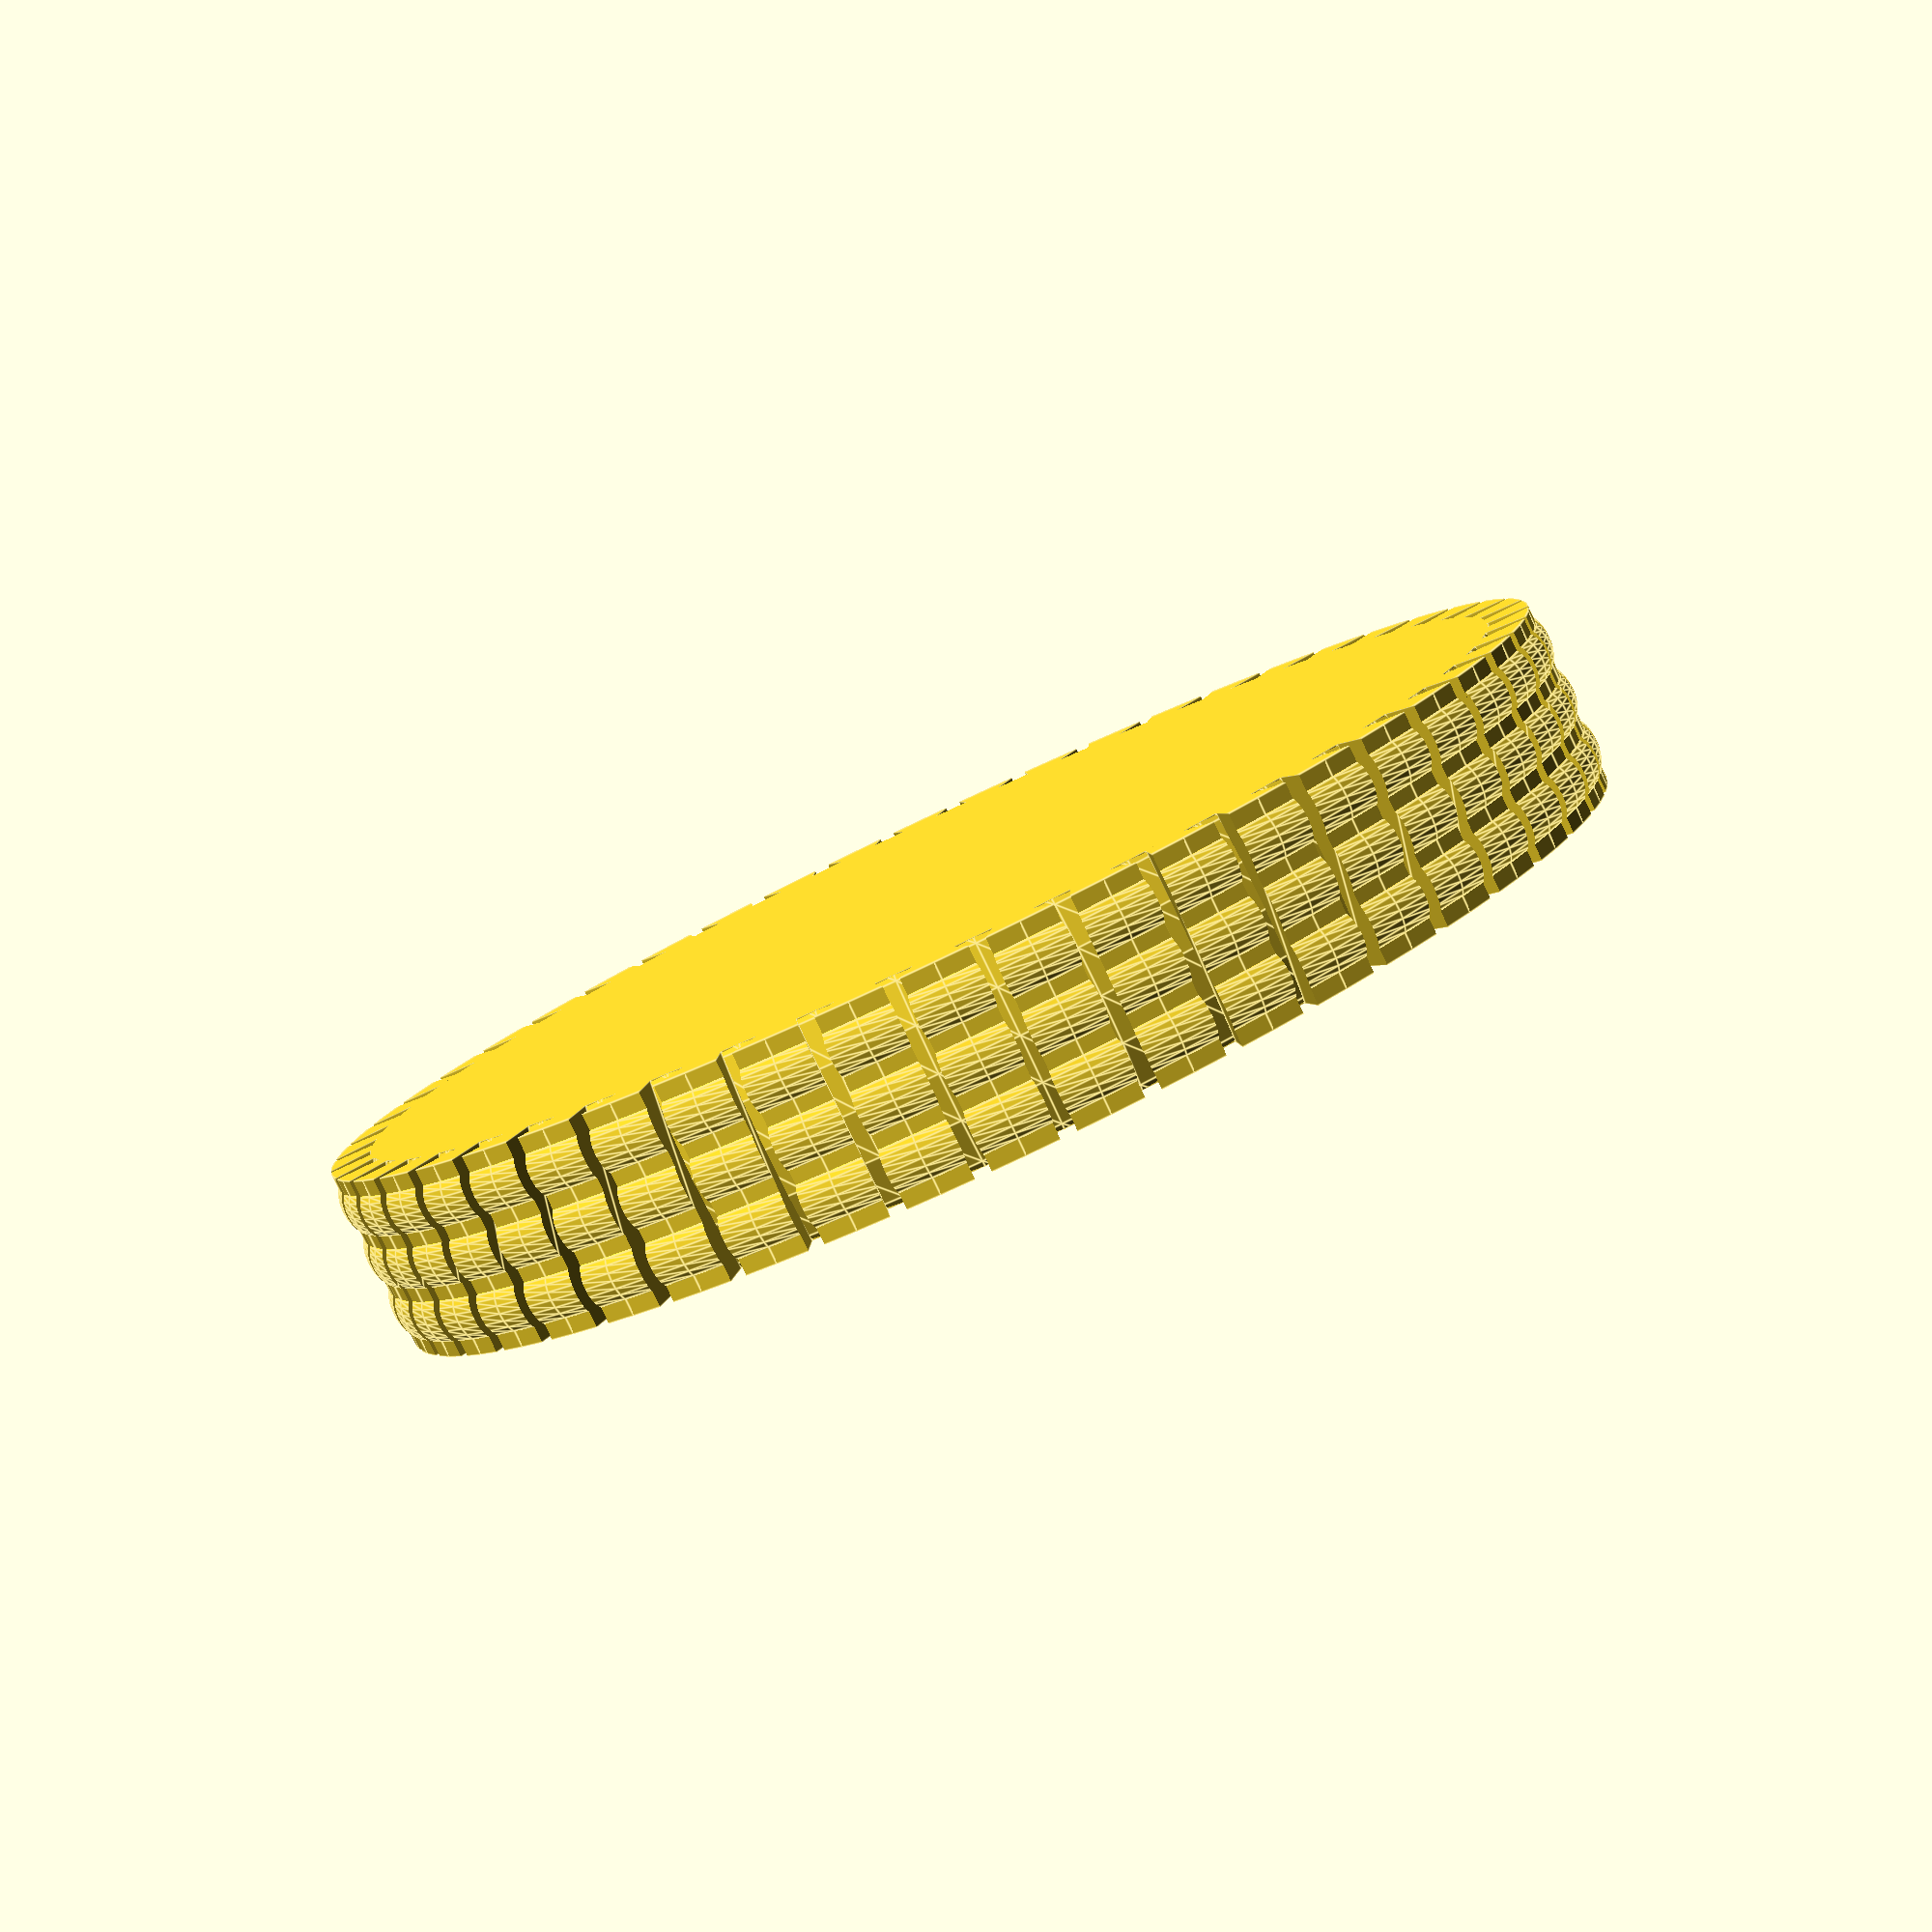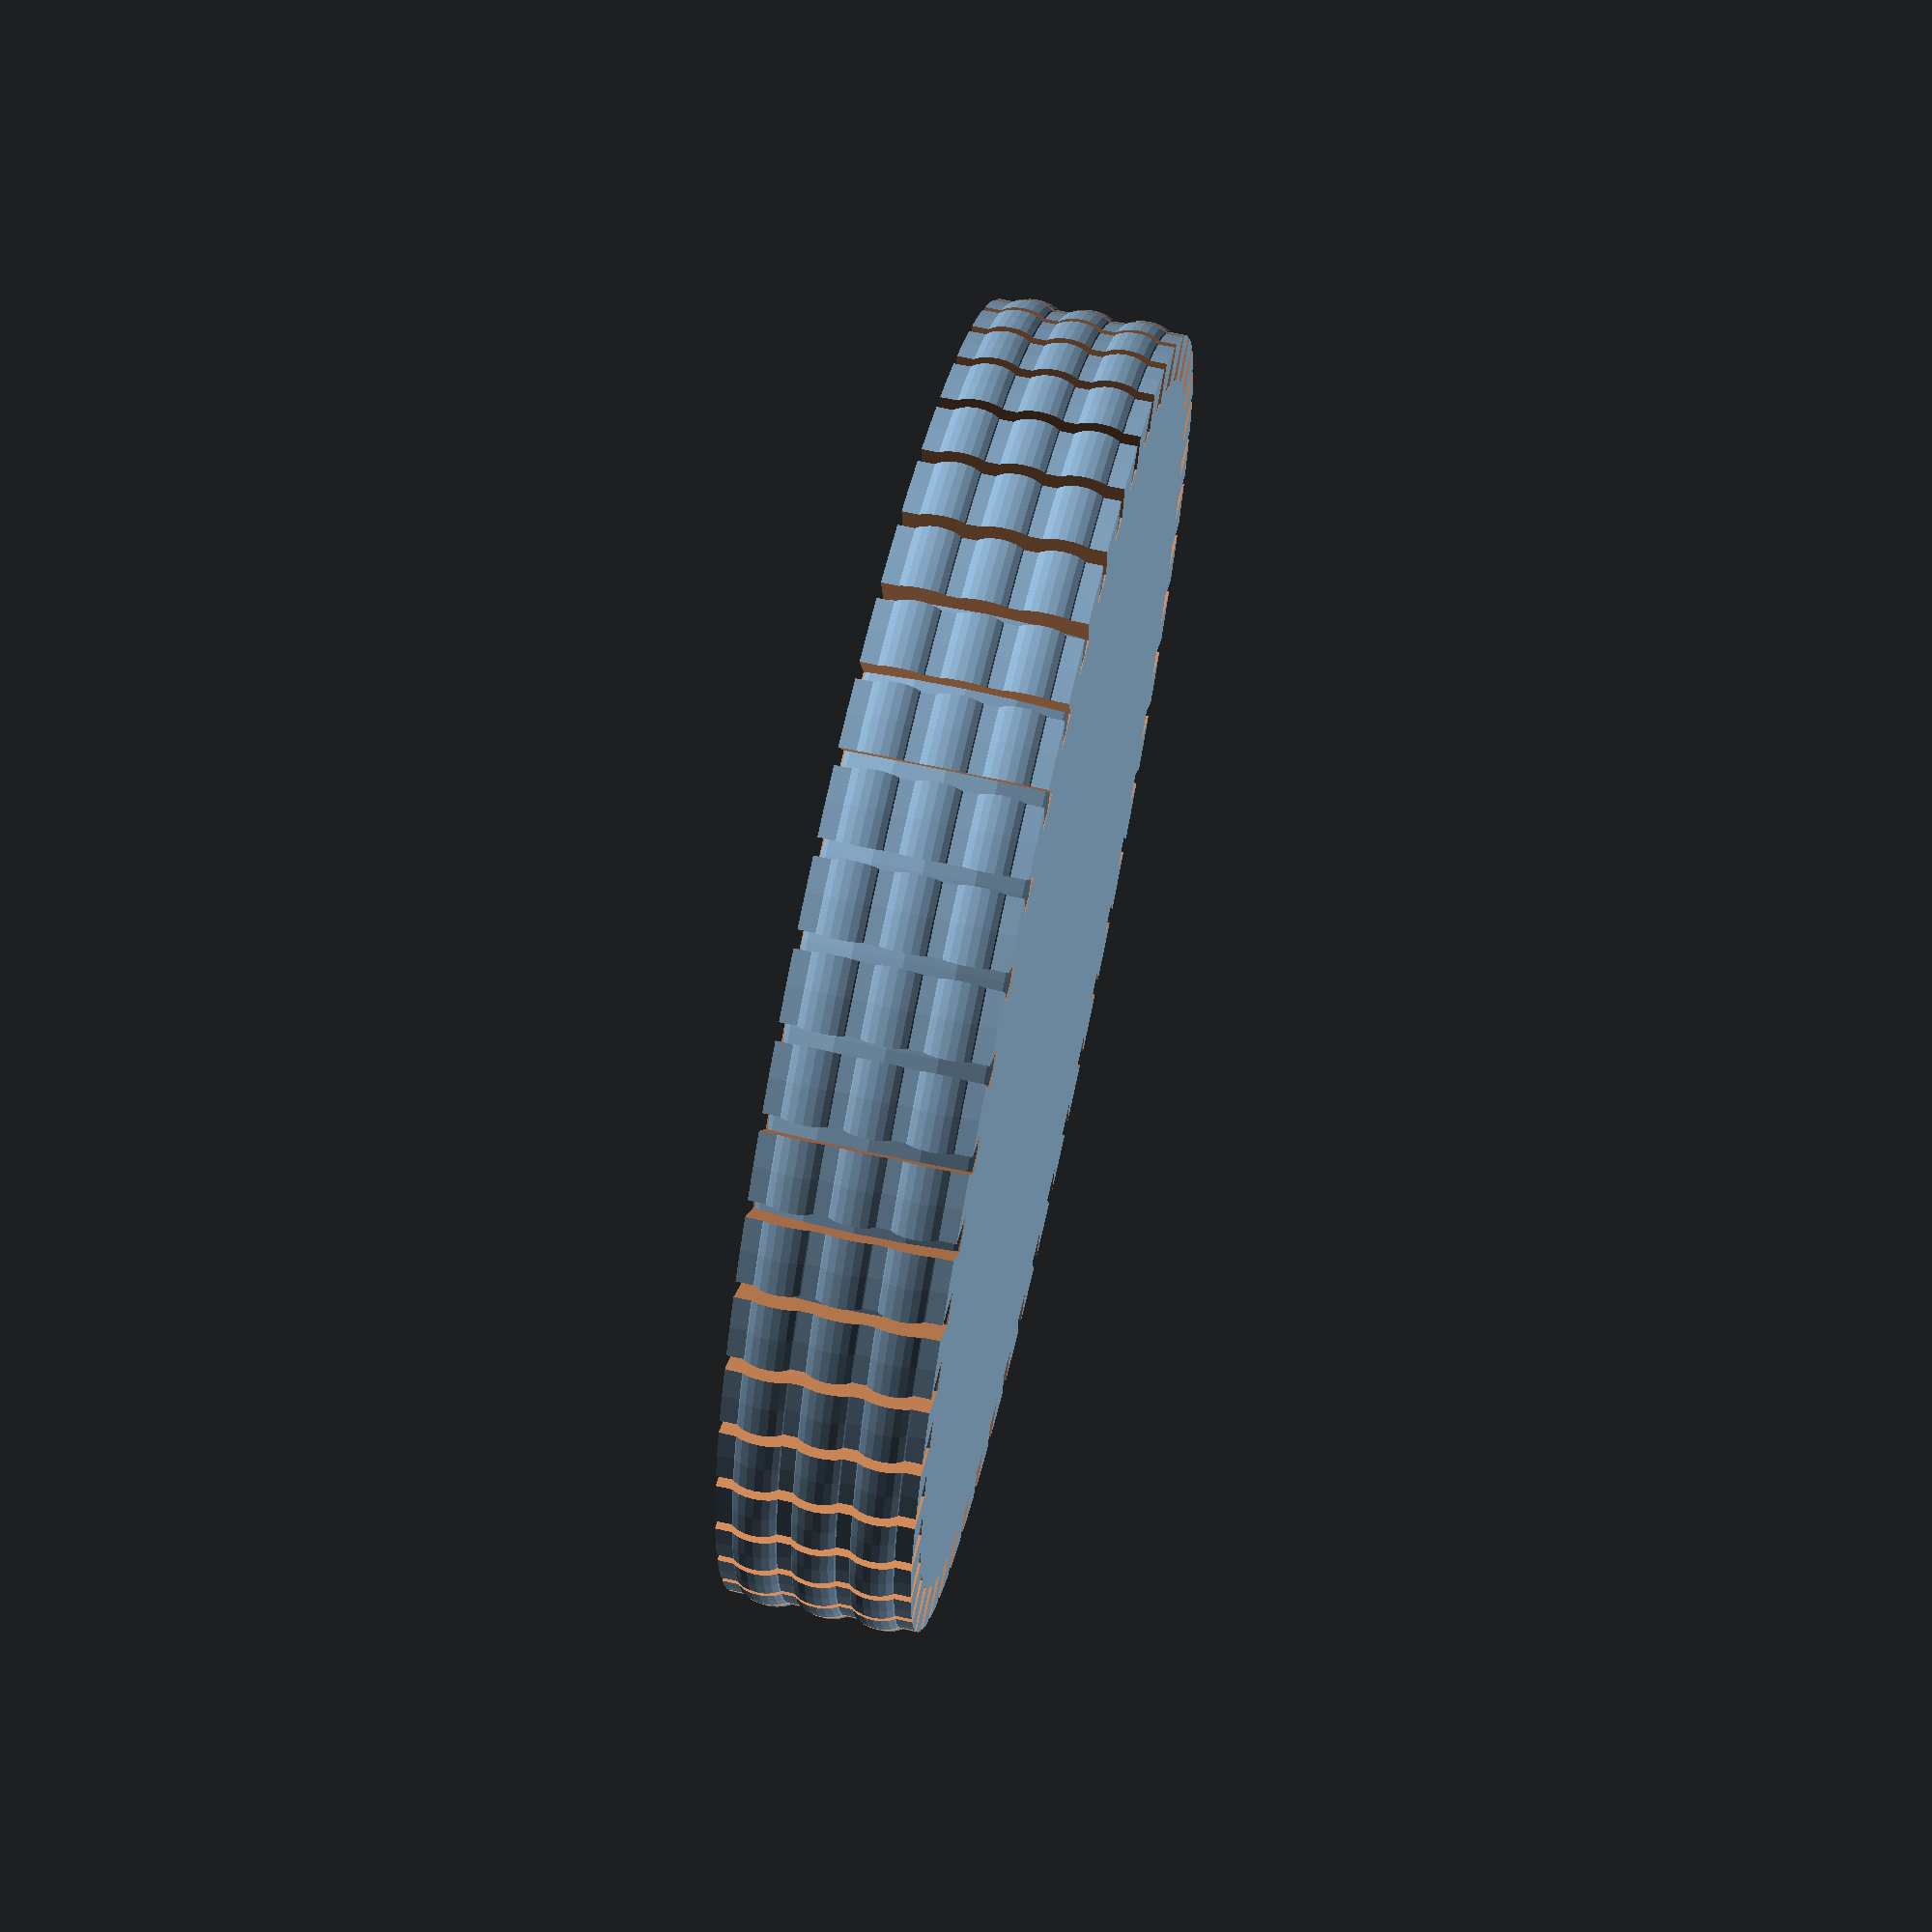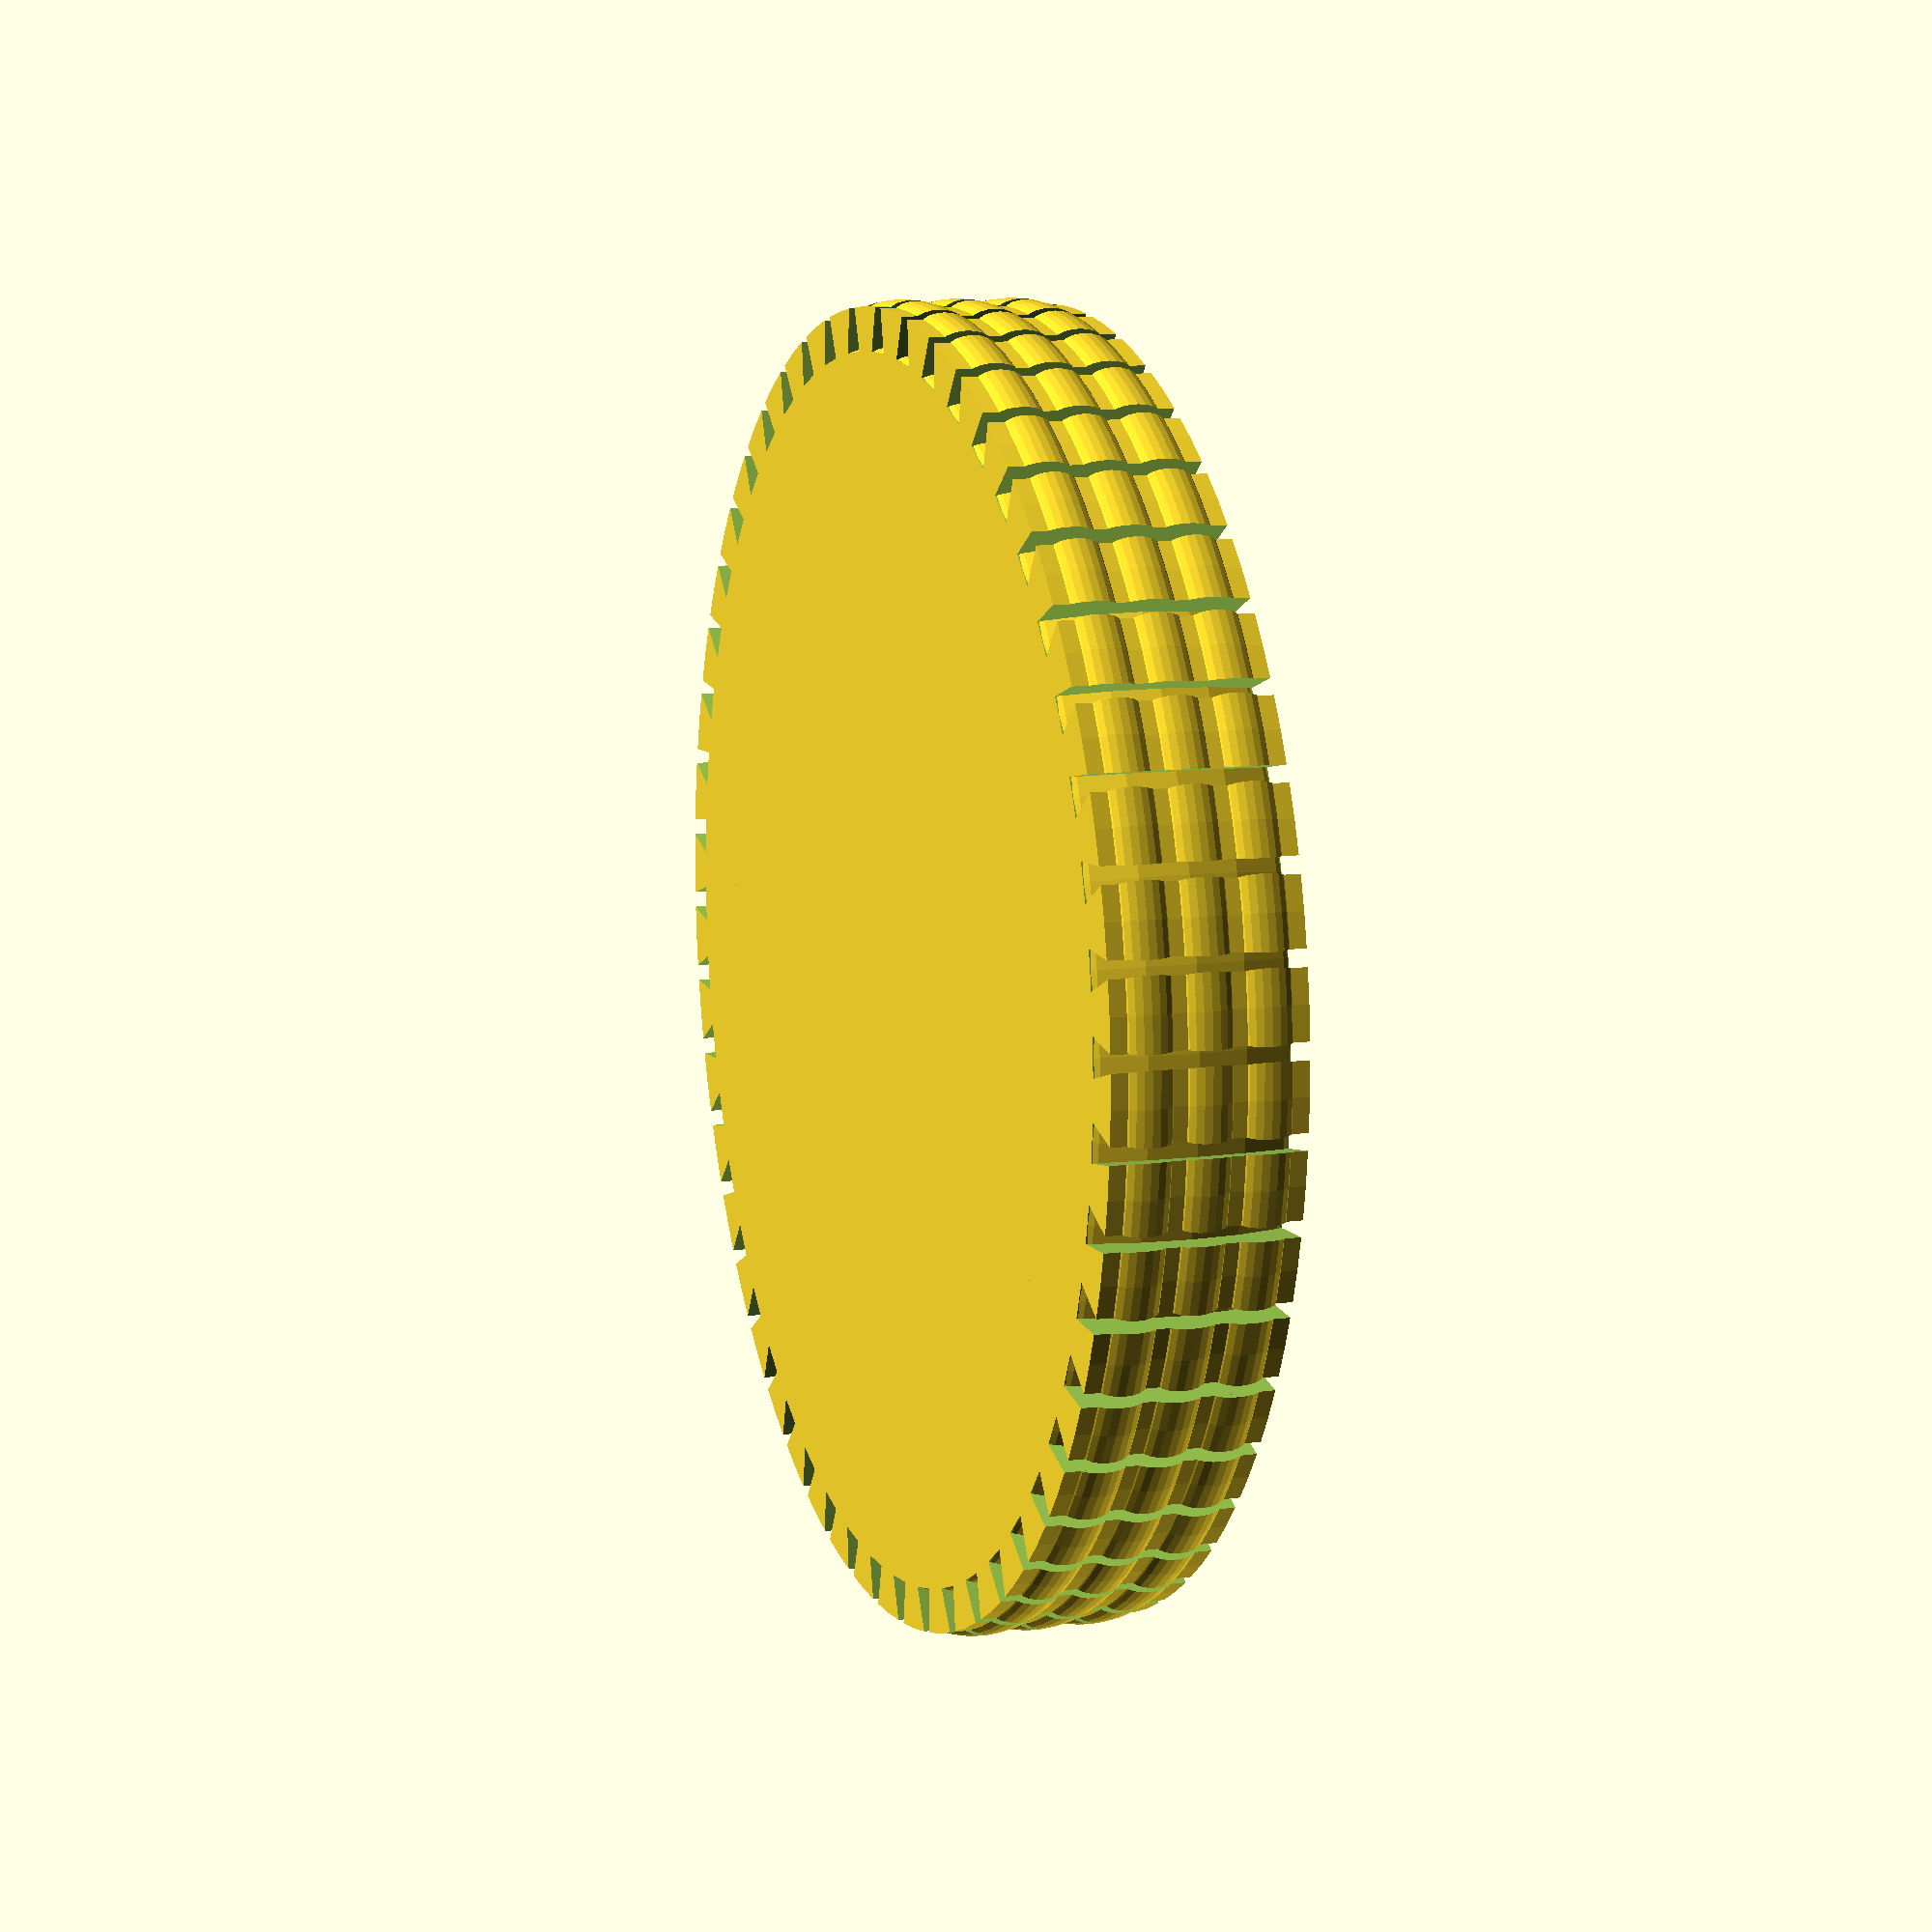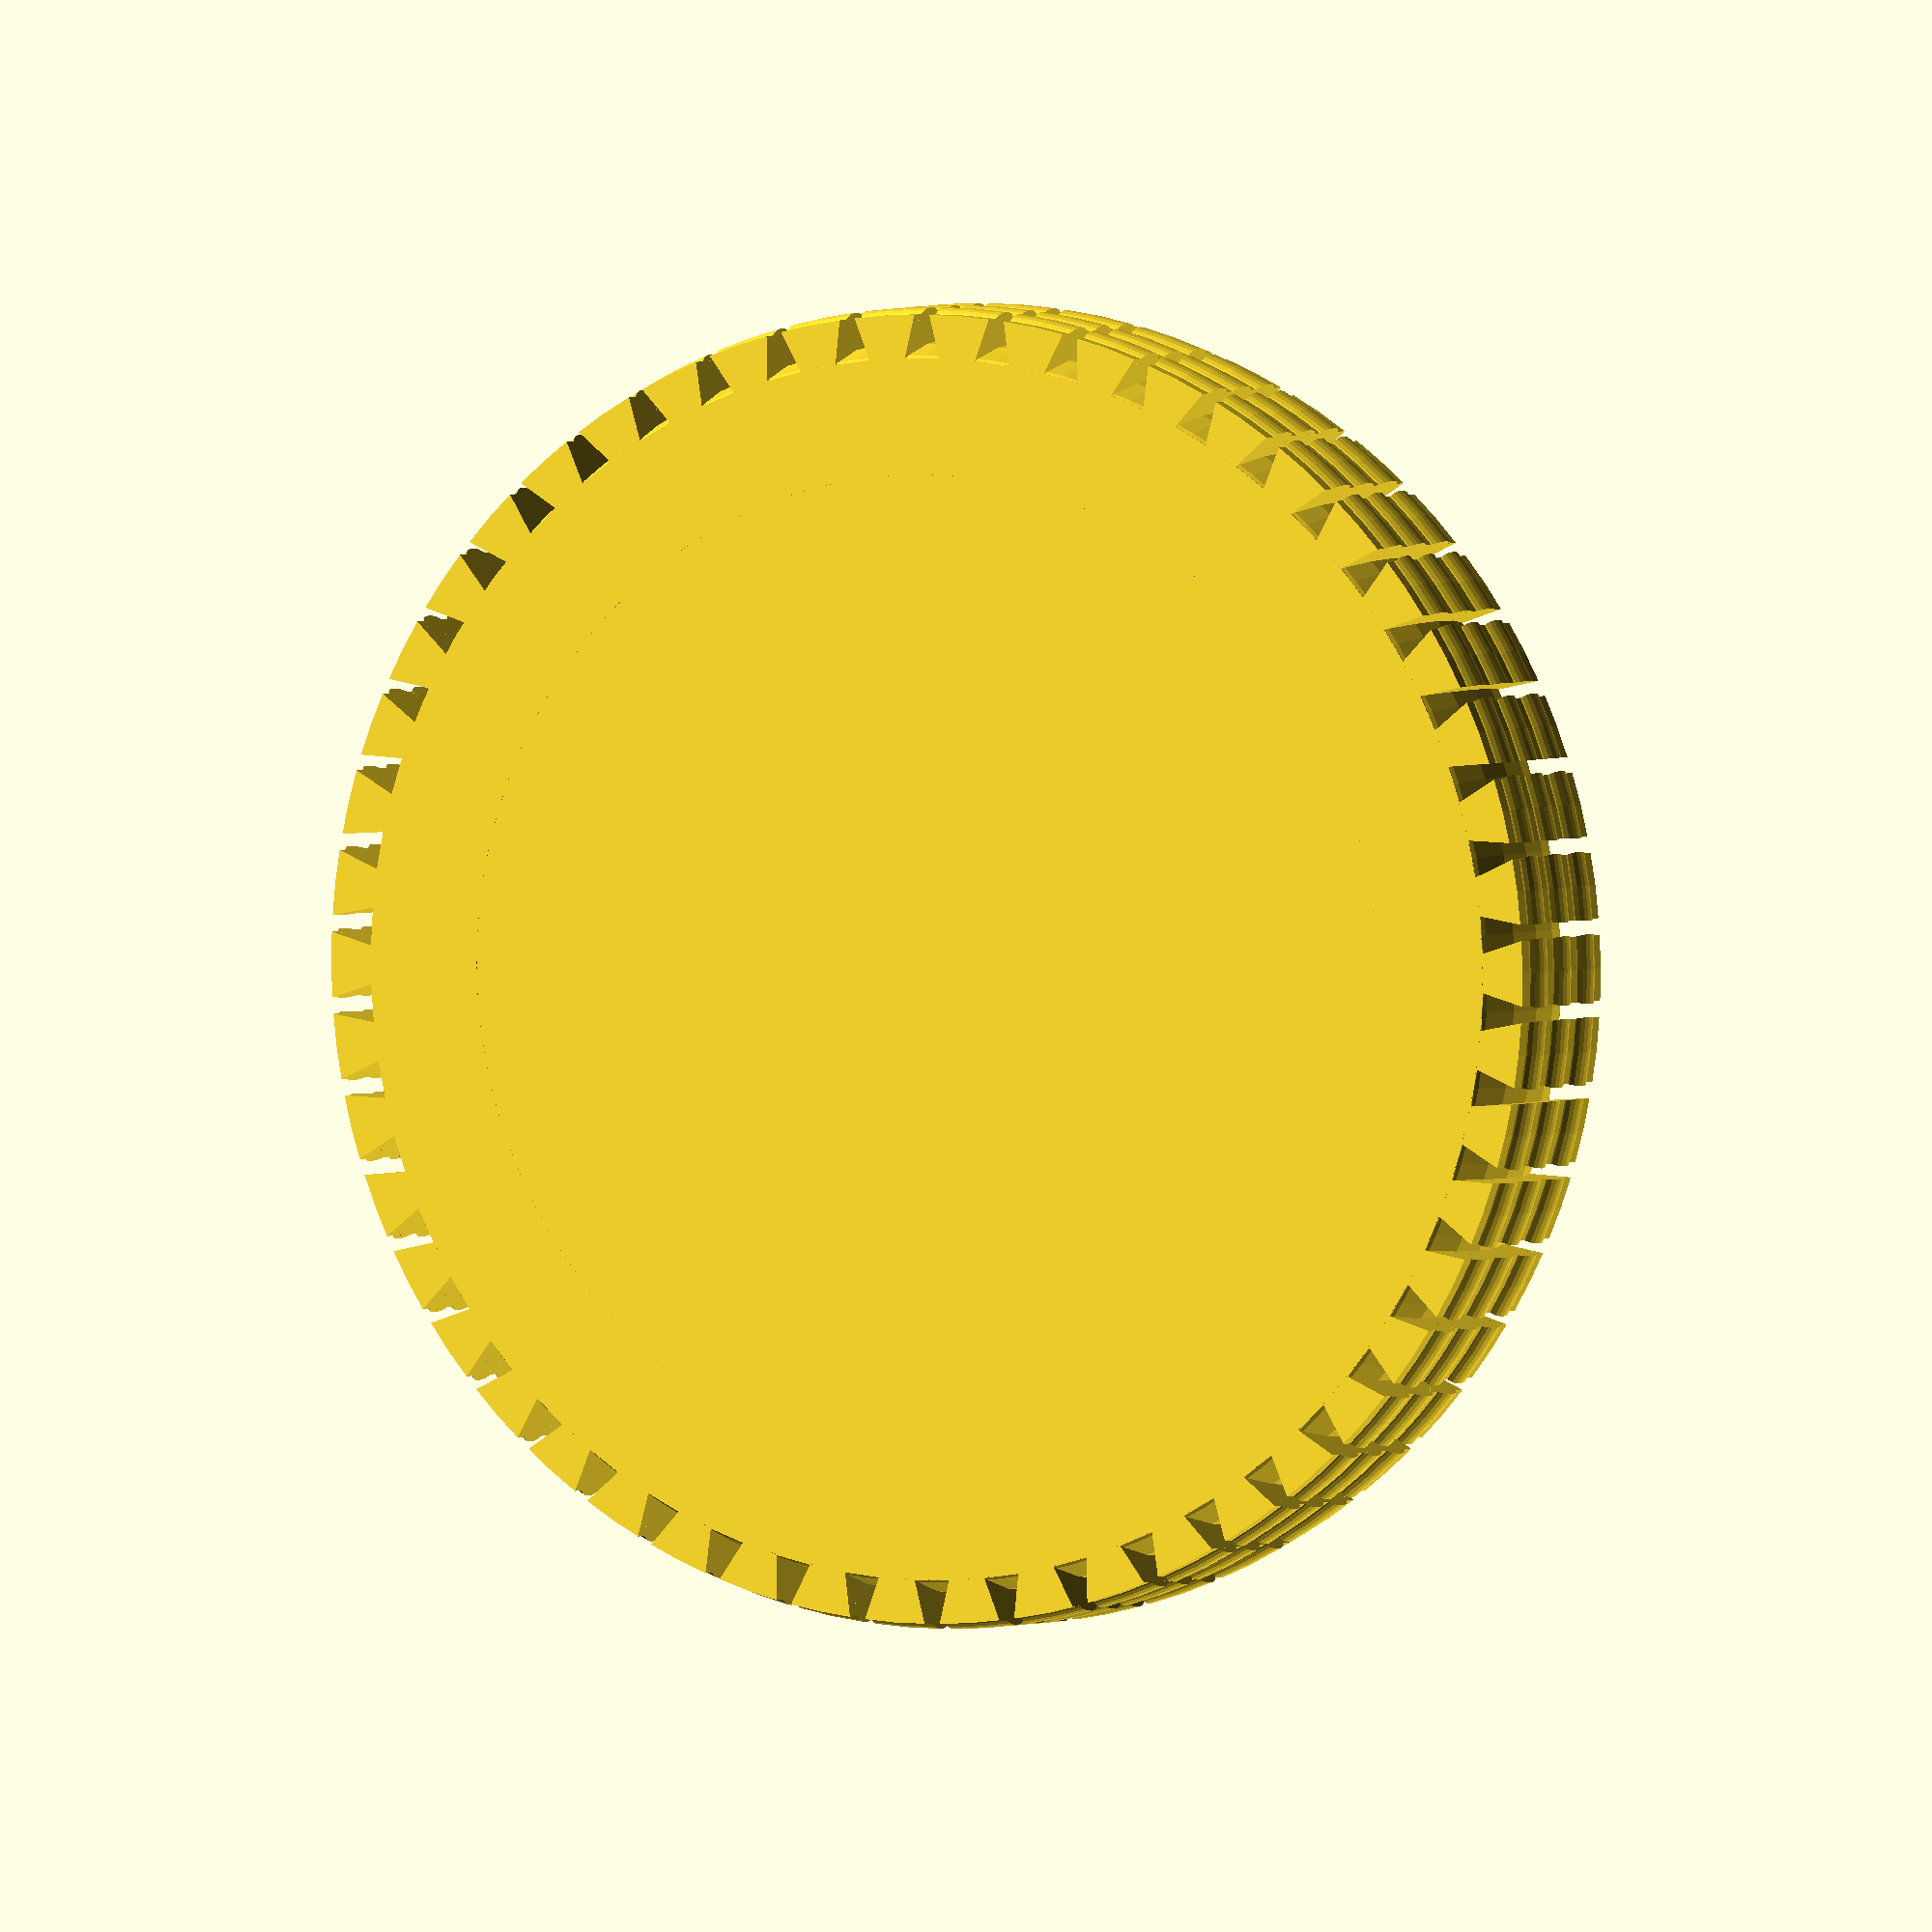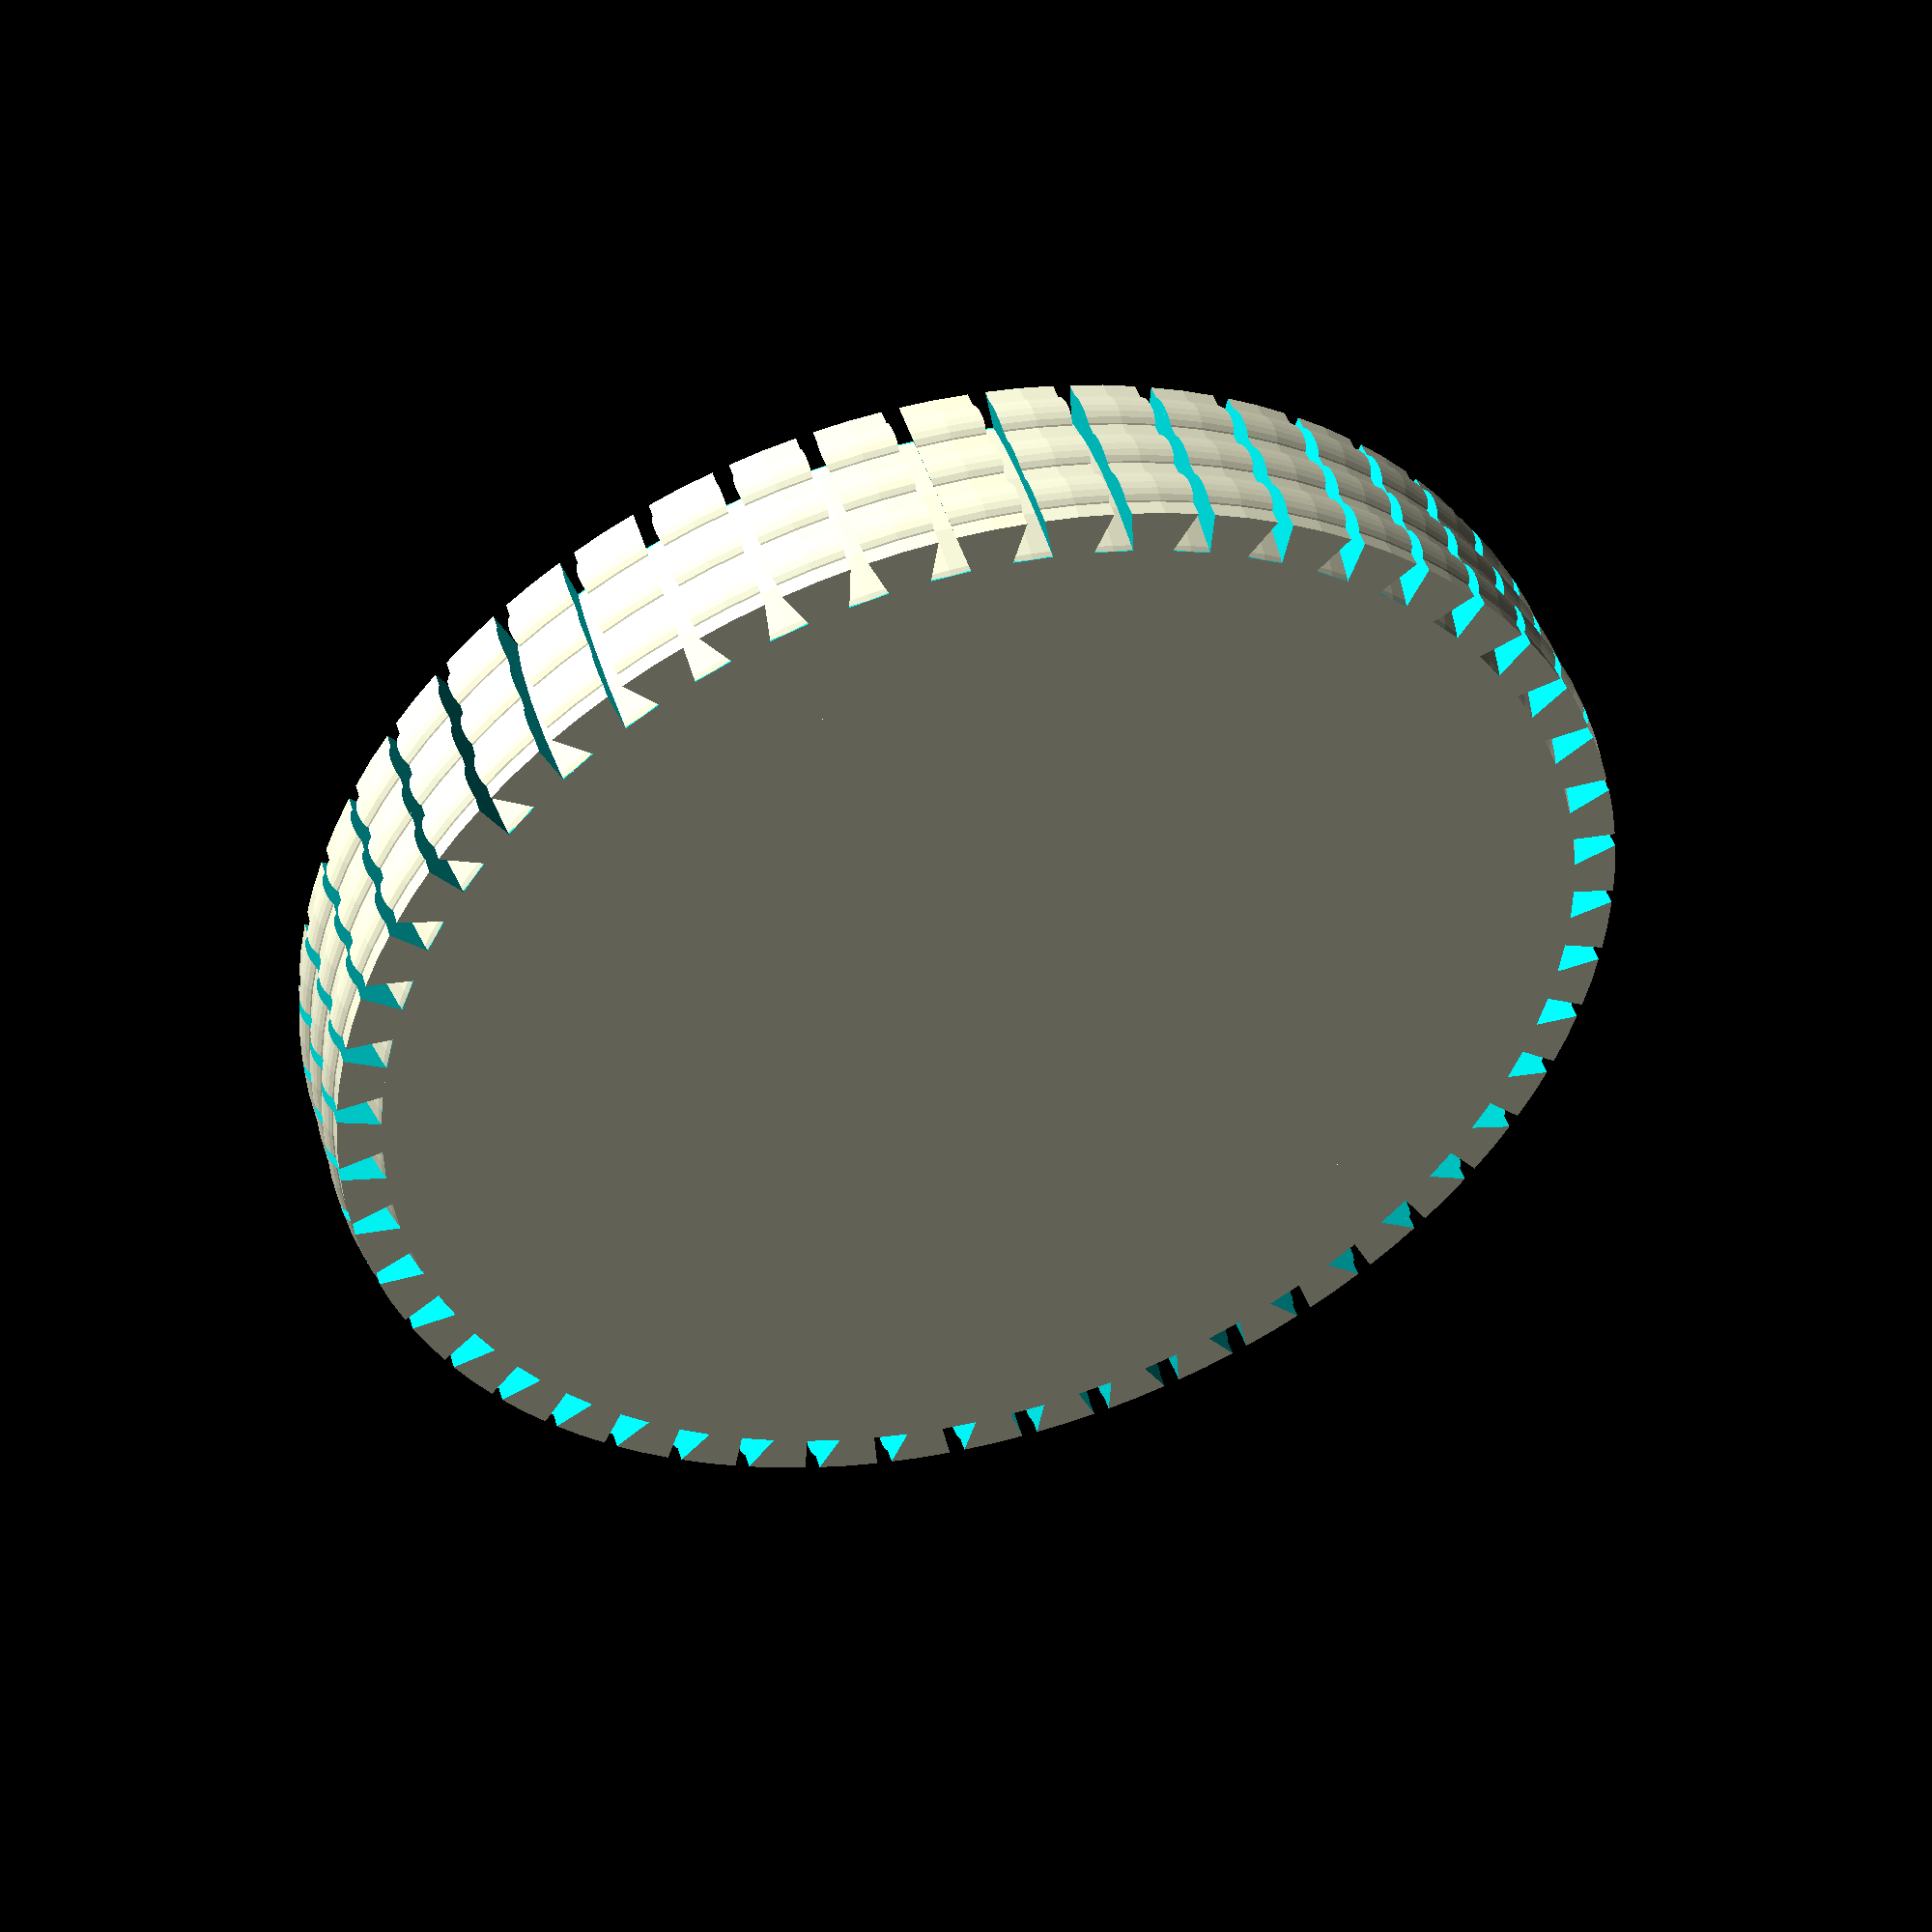
<openscad>
// stretchy bracelet

r2=45;// major radius
h=6;// thickness (difference in radius between inside and outside
w=15;// width
t=1;// layer width and gap width
n=20;// number of twisty shapes around the circle
m=50;// number of bendy parts around the circle

internal_radius = 6; //9

pi=3.14159;
rr=pi*r2/n;
r1=rr*1.5;
ro=r2+(r1+rr)*0.5;
ri=ro-h;
a=pi*2*ri/m-t;
echo("Inside Diameter = ",2*ri);

solid();
//hollow();

module solid(){
difference(){
	// Uncomment one of these three lines for different styles
	//base(r1=r1,w=w);// original angled cording
	//base1(r1=r1,w=w);// horizontal cording
	//cylinder(r=ro,h=w,$fn=m);// flat
	base2(r1=r1,w=w);
	
	difference() {
	for(i=[1:m])rotate([0,0,i*360/m])
		translate([0,0,-0.03])linear_extrude(height=w+0.06)
			polygon(points=[[ri+t,a/2-t],[ri+t,t-a/2],[ro+t*h/a,0]],paths=[[0,1,2]]);

	translate([0,0,w/2])scale([1,1,2])rotate_extrude($fn=100)
	translate([ro-sqrt(internal_radius)-internal_radius-h/5,0,0])circle(r=internal_radius,$fn=20);
	}
}}

module hollow(){
difference(){
	base(r1=r1,w=w);
	difference(){
		translate([0,0,-0.01])base(r1=r1-t,w=w+0.02);
		for(i=[1:m])rotate([0,0,i*360/m])
			translate([0,0,-0.02])linear_extrude(height=w+0.04)
				polygon(points=[[ri,a/2],[ri,-a/2],[ro+3*t*h/a,0]],paths=[[0,1,2]]);
	}
	for(i=[1:m])rotate([0,0,i*360/m])
		translate([0,0,-0.03])linear_extrude(height=w+0.06)
			polygon(points=[[ri+t,a/2-t],[ri+t,t-a/2],[ro+t*h/a,0]],paths=[[0,1,2]]);
}}

module base(r1,w){
render()
union(){	
	cylinder(r=r2+rr*0.5,h=w);
	for(i=[1:n]){
		rotate([0,0,i*360/n])translate([0,-r2,0])
		scale([1,0.5,1])linear_extrude(height=w,twist=180,slices=10)
			translate([rr,0,0])circle(r=r1,$fn=20);
	}
}}

module base1(r1,w){
union(){
	cylinder(r=ro-1.5,h=w,$fn=100);
	for(i=[1:3]){
		translate([0,0,(i-1)*4.5+3])scale([1,1,2])rotate_extrude($fn=100)
			translate([ro-1.5,0,0])circle(r=1.5,$fn=20);
	}
}}

module base2(r1,w){
union(){
	cylinder(r=ro-1.5,h=w,$fn=100);
	for(i=[1:3]){
		translate([0,0,(i-1)*4.5+3])scale([1,1,2])rotate_extrude($fn=100)
			translate([ro-2,0,0])circle(r=1,$fn=20);
	}
}}
</openscad>
<views>
elev=262.4 azim=358.8 roll=154.7 proj=p view=edges
elev=292.9 azim=347.8 roll=282.7 proj=p view=wireframe
elev=169.7 azim=184.5 roll=109.1 proj=p view=wireframe
elev=177.8 azim=25.7 roll=335.4 proj=o view=solid
elev=313.8 azim=6.9 roll=343.6 proj=p view=wireframe
</views>
